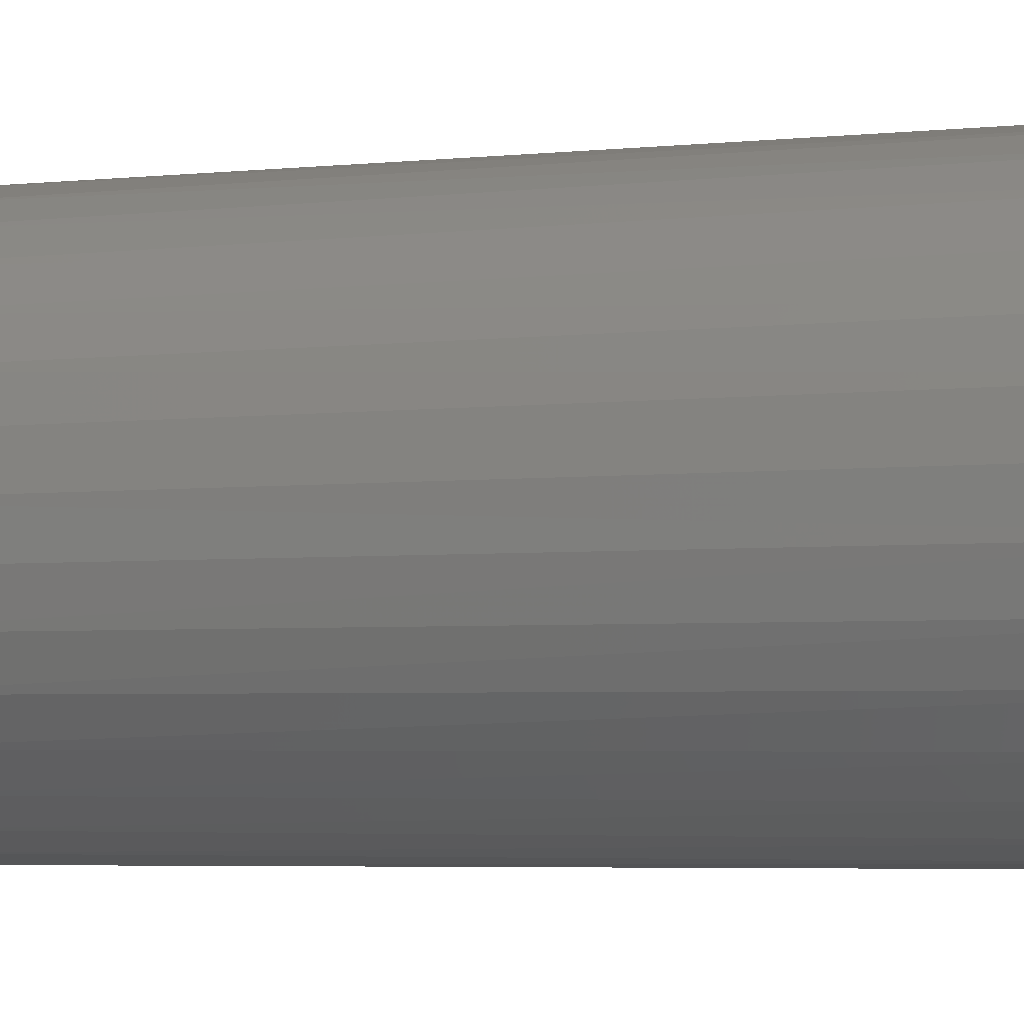
<metadata>
{"format":"stl","ext":"stl","renderer":"f3d","projection":"perspective","resolution":1024,"background":"white","views":[{"elev":-4.5,"azim":-70.8,"up":"+Z"}]}
</metadata>
<code>
# stl→obj: 386 verts, 768 faces
v -0.0289 -0.75 0.1345
v 0.02462 -0.75 0.1345
v -0.002138 -0.75 0.1372
v -0.05463 -0.75 0.1267
v 0.05035 -0.75 0.1267
v 0.05035 -0.75 -0.1267
v -0.0289 -0.75 -0.1345
v 0.02462 -0.75 -0.1345
v -0.002138 -0.75 -0.1372
v 0.07407 -0.75 0.1141
v -0.07835 -0.75 0.1141
v 0.09486 -0.75 0.09699
v -0.09913 -0.75 0.09699
v 0.1119 -0.75 0.07621
v -0.1162 -0.75 0.07621
v 0.1246 -0.75 0.05249
v -0.1289 -0.75 0.05249
v 0.1324 -0.75 0.02676
v -0.1367 -0.75 0.02676
v 0.135 -0.75 -4.837e-17
v -0.1393 -0.75 -1.03e-16
v 0.1324 -0.75 -0.02676
v -0.1367 -0.75 -0.02676
v 0.1246 -0.75 -0.05249
v -0.1289 -0.75 -0.05249
v 0.1119 -0.75 -0.07621
v -0.1162 -0.75 -0.07621
v 0.09486 -0.75 -0.09699
v -0.09913 -0.75 -0.09699
v 0.07407 -0.75 -0.1141
v -0.07835 -0.75 -0.1141
v -0.05463 -0.75 -0.1267
v 0.1401 -0.7422 -0.02828
v 0.1318 -0.7422 -0.05548
v 0.133 -0.1172 -0.05257
v 0.121 -0.1172 -0.0766
v 0.1184 -0.7422 -0.08055
v 0.1047 -0.1172 -0.09799
v 0.1004 -0.7422 -0.1025
v 0.08481 -0.1172 -0.116
v 0.07841 -0.7422 -0.1205
v 0.06191 -0.1172 -0.1301
v 0.05334 -0.7422 -0.1339
v 0.02615 -0.7422 -0.1422
v -0.002138 -0.7422 -0.145
v 0.01057 -0.1172 -0.1444
v -0.01611 -0.1172 -0.1443
v -0.03042 -0.7422 -0.1422
v -0.04232 -0.1172 -0.1393
v -0.05762 -0.7422 -0.1339
v -0.06716 -0.1172 -0.1296
v -0.08269 -0.7422 -0.1205
v -0.08981 -0.1172 -0.1155
v -0.1047 -0.7422 -0.1025
v -0.1095 -0.1172 -0.09745
v -0.1227 -0.7422 -0.08055
v -0.1255 -0.1172 -0.07613
v -0.1361 -0.7422 -0.05548
v -0.1374 -0.1172 -0.05223
v -0.1443 -0.7422 -0.02828
v 0.03682 -0.1172 -0.1397
v 0.1428 -0.1172 -5.478e-17
v 0.1428 -0.7422 -3.478e-16
v 0.1404 -0.1172 -0.02675
v -0.1471 -0.7422 5.175e-17
v -0.1471 -0.1172 5.175e-17
v -0.1447 -0.1172 -0.02657
v -0.1443 -0.7422 0.02828
v -0.1361 -0.7422 0.05548
v -0.1373 -0.1172 0.05238
v -0.1254 -0.1172 0.07634
v -0.1227 -0.7422 0.08055
v -0.1093 -0.1172 0.09769
v -0.1047 -0.7422 0.1025
v -0.08949 -0.1172 0.1157
v -0.08269 -0.7422 0.1205
v -0.06673 -0.1172 0.1298
v -0.05762 -0.7422 0.1339
v -0.04178 -0.1172 0.1395
v -0.03042 -0.7422 0.1422
v -0.01547 -0.1172 0.1444
v -0.002138 -0.7422 0.145
v 0.03758 -0.1172 0.1394
v 0.02615 -0.7422 0.1422
v 0.05334 -0.7422 0.1339
v 0.06252 -0.1172 0.1298
v 0.07841 -0.7422 0.1205
v 0.08526 -0.1172 0.1157
v 0.1004 -0.7422 0.1025
v 0.105 -0.1172 0.09766
v 0.1184 -0.7422 0.08055
v 0.1211 -0.1172 0.07631
v 0.1318 -0.7422 0.05548
v 0.1331 -0.1172 0.05236
v 0.1401 -0.7422 0.02828
v 0.01129 -0.1172 0.1444
v -0.1447 -0.1172 0.02665
v 0.1404 -0.1172 0.02663
v 0.1366 -0.7498 -5.551e-17
v 0.1339 -0.7498 -0.02706
v 0.138 -0.7494 -6.245e-17
v 0.1353 -0.7494 -0.02734
v 0.1394 -0.7487 -6.245e-17
v 0.1367 -0.7487 -0.02761
v 0.1406 -0.7477 -5.551e-17
v 0.1378 -0.7477 -0.02784
v 0.1415 -0.7465 -6.245e-17
v 0.1388 -0.7465 -0.02803
v 0.1423 -0.7452 -4.163e-17
v 0.1395 -0.7452 -0.02817
v 0.1427 -0.7437 -5.551e-17
v 0.1399 -0.7437 -0.02826
v -0.1382 -0.7498 -0.02706
v -0.1408 -0.7498 9.021e-17
v -0.1396 -0.7494 -0.02734
v -0.1423 -0.7494 9.021e-17
v -0.1409 -0.7487 -0.02761
v -0.1436 -0.7487 9.021e-17
v -0.1421 -0.7477 -0.02784
v -0.1448 -0.7477 9.714e-17
v -0.143 -0.7465 -0.02803
v -0.1458 -0.7465 9.021e-17
v -0.1438 -0.7452 -0.02817
v -0.1465 -0.7452 8.327e-17
v -0.1442 -0.7437 -0.02826
v -0.147 -0.7437 8.327e-17
v -0.1303 -0.7498 -0.05308
v -0.1316 -0.7494 -0.05364
v -0.1329 -0.7487 -0.05415
v -0.134 -0.7477 -0.05461
v -0.1349 -0.7465 -0.05498
v -0.1355 -0.7452 -0.05526
v -0.1359 -0.7437 -0.05543
v -0.1175 -0.7498 -0.07705
v -0.1187 -0.7494 -0.07787
v -0.1198 -0.7487 -0.07862
v -0.1208 -0.7477 -0.07928
v -0.1216 -0.7465 -0.07982
v -0.1222 -0.7452 -0.08022
v -0.1226 -0.7437 -0.08047
v -0.1002 -0.7498 -0.09807
v -0.1012 -0.7494 -0.09911
v -0.1022 -0.7487 -0.1001
v -0.103 -0.7477 -0.1009
v -0.1037 -0.7465 -0.1016
v -0.1042 -0.7452 -0.1021
v -0.1046 -0.7437 -0.1024
v -0.07919 -0.7498 -0.1153
v -0.08001 -0.7494 -0.1165
v -0.08076 -0.7487 -0.1177
v -0.08142 -0.7477 -0.1186
v -0.08196 -0.7465 -0.1195
v -0.08236 -0.7452 -0.1201
v -0.0826 -0.7437 -0.1204
v -0.05521 -0.7498 -0.1281
v -0.05578 -0.7494 -0.1295
v -0.05629 -0.7487 -0.1307
v -0.05675 -0.7477 -0.1318
v -0.05712 -0.7465 -0.1327
v -0.05739 -0.7452 -0.1334
v -0.05756 -0.7437 -0.1338
v -0.0292 -0.7498 -0.136
v -0.02948 -0.7494 -0.1375
v -0.02975 -0.7487 -0.1388
v -0.02998 -0.7477 -0.14
v -0.03017 -0.7465 -0.1409
v -0.03031 -0.7452 -0.1416
v -0.03039 -0.7437 -0.1421
v -0.002138 -0.7498 -0.1387
v -0.002138 -0.7494 -0.1402
v -0.002138 -0.7487 -0.1415
v -0.002138 -0.7477 -0.1427
v -0.002138 -0.7465 -0.1437
v -0.002138 -0.7452 -0.1444
v -0.002138 -0.7437 -0.1448
v 0.02492 -0.7498 -0.136
v 0.02521 -0.7494 -0.1375
v 0.02547 -0.7487 -0.1388
v 0.0257 -0.7477 -0.14
v 0.02589 -0.7465 -0.1409
v 0.02603 -0.7452 -0.1416
v 0.02612 -0.7437 -0.1421
v 0.05094 -0.7498 -0.1281
v 0.0515 -0.7494 -0.1295
v 0.05202 -0.7487 -0.1307
v 0.05247 -0.7477 -0.1318
v 0.05284 -0.7465 -0.1327
v 0.05312 -0.7452 -0.1334
v 0.05329 -0.7437 -0.1338
v 0.07492 -0.7498 -0.1153
v 0.07573 -0.7494 -0.1165
v 0.07648 -0.7487 -0.1177
v 0.07714 -0.7477 -0.1186
v 0.07768 -0.7465 -0.1195
v 0.07808 -0.7452 -0.1201
v 0.07833 -0.7437 -0.1204
v 0.09593 -0.7498 -0.09807
v 0.09697 -0.7494 -0.09911
v 0.09793 -0.7487 -0.1001
v 0.09876 -0.7477 -0.1009
v 0.09945 -0.7465 -0.1016
v 0.09996 -0.7452 -0.1021
v 0.1003 -0.7437 -0.1024
v 0.1132 -0.7498 -0.07705
v 0.1144 -0.7494 -0.07787
v 0.1155 -0.7487 -0.07862
v 0.1165 -0.7477 -0.07928
v 0.1173 -0.7465 -0.07982
v 0.1179 -0.7452 -0.08022
v 0.1183 -0.7437 -0.08047
v 0.126 -0.7498 -0.05308
v 0.1274 -0.7494 -0.05364
v 0.1286 -0.7487 -0.05415
v 0.1297 -0.7477 -0.05461
v 0.1306 -0.7465 -0.05498
v 0.1313 -0.7452 -0.05526
v 0.1317 -0.7437 -0.05543
v -0.1382 -0.7498 0.02706
v -0.1396 -0.7494 0.02734
v -0.1409 -0.7487 0.02761
v -0.1421 -0.7477 0.02784
v -0.143 -0.7465 0.02803
v -0.1438 -0.7452 0.02817
v -0.1442 -0.7437 0.02826
v 0.1339 -0.7498 0.02706
v 0.1353 -0.7494 0.02734
v 0.1367 -0.7487 0.02761
v 0.1378 -0.7477 0.02784
v 0.1388 -0.7465 0.02803
v 0.1395 -0.7452 0.02817
v 0.1399 -0.7437 0.02826
v 0.126 -0.7498 0.05308
v 0.1274 -0.7494 0.05364
v 0.1286 -0.7487 0.05415
v 0.1297 -0.7477 0.05461
v 0.1306 -0.7465 0.05498
v 0.1313 -0.7452 0.05526
v 0.1317 -0.7437 0.05543
v 0.1132 -0.7498 0.07705
v 0.1144 -0.7494 0.07787
v 0.1155 -0.7487 0.07862
v 0.1165 -0.7477 0.07928
v 0.1173 -0.7465 0.07982
v 0.1179 -0.7452 0.08022
v 0.1183 -0.7437 0.08047
v 0.09593 -0.7498 0.09807
v 0.09697 -0.7494 0.09911
v 0.09793 -0.7487 0.1001
v 0.09876 -0.7477 0.1009
v 0.09945 -0.7465 0.1016
v 0.09996 -0.7452 0.1021
v 0.1003 -0.7437 0.1024
v 0.07492 -0.7498 0.1153
v 0.07573 -0.7494 0.1165
v 0.07648 -0.7487 0.1177
v 0.07714 -0.7477 0.1186
v 0.07768 -0.7465 0.1195
v 0.07808 -0.7452 0.1201
v 0.07833 -0.7437 0.1204
v 0.05094 -0.7498 0.1281
v 0.0515 -0.7494 0.1295
v 0.05202 -0.7487 0.1307
v 0.05247 -0.7477 0.1318
v 0.05284 -0.7465 0.1327
v 0.05312 -0.7452 0.1334
v 0.05329 -0.7437 0.1338
v 0.02492 -0.7498 0.136
v 0.02521 -0.7494 0.1375
v 0.02547 -0.7487 0.1388
v 0.0257 -0.7477 0.14
v 0.02589 -0.7465 0.1409
v 0.02603 -0.7452 0.1416
v 0.02612 -0.7437 0.1421
v -0.002138 -0.7498 0.1387
v -0.002138 -0.7494 0.1402
v -0.002138 -0.7487 0.1415
v -0.002138 -0.7477 0.1427
v -0.002138 -0.7465 0.1437
v -0.002138 -0.7452 0.1444
v -0.002138 -0.7437 0.1448
v -0.0292 -0.7498 0.136
v -0.02948 -0.7494 0.1375
v -0.02975 -0.7487 0.1388
v -0.02998 -0.7477 0.14
v -0.03017 -0.7465 0.1409
v -0.03031 -0.7452 0.1416
v -0.03039 -0.7437 0.1421
v -0.05521 -0.7498 0.1281
v -0.05578 -0.7494 0.1295
v -0.05629 -0.7487 0.1307
v -0.05675 -0.7477 0.1318
v -0.05712 -0.7465 0.1327
v -0.05739 -0.7452 0.1334
v -0.05756 -0.7437 0.1338
v -0.07919 -0.7498 0.1153
v -0.08001 -0.7494 0.1165
v -0.08076 -0.7487 0.1177
v -0.08142 -0.7477 0.1186
v -0.08196 -0.7465 0.1195
v -0.08236 -0.7452 0.1201
v -0.0826 -0.7437 0.1204
v -0.1002 -0.7498 0.09807
v -0.1012 -0.7494 0.09911
v -0.1022 -0.7487 0.1001
v -0.103 -0.7477 0.1009
v -0.1037 -0.7465 0.1016
v -0.1042 -0.7452 0.1021
v -0.1046 -0.7437 0.1024
v -0.1175 -0.7498 0.07705
v -0.1187 -0.7494 0.07787
v -0.1198 -0.7487 0.07862
v -0.1208 -0.7477 0.07928
v -0.1216 -0.7465 0.07982
v -0.1222 -0.7452 0.08022
v -0.1226 -0.7437 0.08047
v -0.1303 -0.7498 0.05308
v -0.1316 -0.7494 0.05364
v -0.1329 -0.7487 0.05415
v -0.134 -0.7477 0.05461
v -0.1349 -0.7465 0.05498
v -0.1355 -0.7452 0.05526
v -0.1359 -0.7437 0.05543
v 0.0113 -0.1172 -0.143
v -0.01443 -0.1172 0.1431
v -0.03952 -0.1172 0.1374
v -0.06318 -0.1172 0.1272
v -0.08465 -0.1172 0.113
v -0.1032 -0.1172 0.09518
v -0.1184 -0.1172 0.07433
v -0.1295 -0.1172 0.05113
v -0.1363 -0.1172 0.0263
v -0.1363 -0.1172 -0.02499
v -0.1295 -0.1172 -0.04981
v -0.1183 -0.1172 -0.07302
v -0.1032 -0.1172 -0.09386
v -0.08464 -0.1172 -0.1117
v -0.06318 -0.1172 -0.1259
v -0.03952 -0.1172 -0.1361
v -0.01442 -0.1172 -0.1418
v -0.1387 -0.1172 0.0006579
v 0.03847 -0.1172 0.1406
v 0.06443 -0.1172 0.1317
v 0.08824 -0.1172 0.1181
v 0.109 -0.1172 0.1002
v 0.126 -0.1172 0.07865
v 0.1386 -0.1172 0.05429
v 0.1464 -0.1172 0.02797
v 0.1464 -0.1172 -0.02689
v 0.1385 -0.1172 -0.05342
v 0.1256 -0.1172 -0.07794
v 0.1084 -0.1172 -0.09956
v 0.08725 -0.1172 -0.1175
v 0.06311 -0.1172 -0.131
v 0.149 -0.1172 0.0006579
v 0.1381 8.803e-17 -0.05438
v 0.1248 8.517e-17 -0.07925
v 0.1069 8.197e-17 -0.101
v 0.08509 7.856e-17 -0.1189
v 0.06022 7.506e-17 -0.1322
v 0.03324 7.161e-17 -0.1404
v 0.005181 6.834e-17 -0.1432
v -0.02288 6.538e-17 -0.1404
v -0.04986 6.284e-17 -0.1322
v -0.07473 6.082e-17 -0.1189
v -0.09652 5.939e-17 -0.101
v -0.1144 5.861e-17 -0.07925
v -0.1277 5.852e-17 -0.05438
v -0.1359 5.911e-17 -0.0274
v 0.149 9.23e-17 0.0006579
v 0.1462 9.043e-17 -0.0274
v -0.1387 6.036e-17 0.0006579
v -0.1359 6.222e-17 0.02872
v -0.1277 6.463e-17 0.0557
v -0.1144 6.749e-17 0.08057
v -0.09652 7.068e-17 0.1024
v -0.07473 7.409e-17 0.1202
v -0.04986 7.759e-17 0.1335
v -0.02288 8.104e-17 0.1417
v 0.005181 8.431e-17 0.1445
v 0.06022 8.982e-17 0.1335
v 0.03324 8.727e-17 0.1417
v 0.08509 9.184e-17 0.1202
v 0.1069 9.327e-17 0.1024
v 0.1248 9.404e-17 0.08057
v 0.1381 9.414e-17 0.0557
v 0.1462 9.355e-17 0.02872
f 1 2 3
f 2 1 4
f 2 4 5
f 6 7 8
f 8 7 9
f 5 4 10
f 10 4 11
f 10 11 12
f 12 11 13
f 12 13 14
f 14 13 15
f 14 15 16
f 16 15 17
f 16 17 18
f 18 17 19
f 18 19 20
f 20 19 21
f 20 21 22
f 22 21 23
f 22 23 24
f 24 23 25
f 24 25 26
f 26 25 27
f 26 27 28
f 28 27 29
f 28 29 30
f 30 29 31
f 30 31 6
f 6 31 32
f 6 32 7
f 33 34 35
f 36 35 34
f 34 37 36
f 38 36 37
f 37 39 38
f 40 38 39
f 39 41 40
f 42 40 41
f 41 43 42
f 44 45 46
f 47 46 45
f 45 48 47
f 47 48 49
f 49 48 50
f 49 50 51
f 51 50 52
f 51 52 53
f 53 52 54
f 53 54 55
f 55 54 56
f 55 56 57
f 57 56 58
f 57 58 59
f 59 58 60
f 61 42 43
f 61 43 44
f 61 44 46
f 62 63 64
f 64 63 33
f 64 33 35
f 65 66 60
f 60 66 67
f 60 67 59
f 68 69 70
f 71 70 69
f 69 72 71
f 73 71 72
f 72 74 73
f 75 73 74
f 74 76 75
f 77 75 76
f 76 78 77
f 79 77 78
f 78 80 79
f 81 79 80
f 80 82 81
f 83 84 85
f 83 85 86
f 86 85 87
f 86 87 88
f 88 87 89
f 88 89 90
f 90 89 91
f 90 91 92
f 92 91 93
f 92 93 94
f 94 93 95
f 96 81 82
f 96 82 84
f 96 84 83
f 66 65 97
f 97 65 68
f 97 68 70
f 63 62 95
f 95 62 98
f 95 98 94
f 20 22 99
f 99 22 100
f 99 100 101
f 101 100 102
f 101 102 103
f 103 102 104
f 103 104 105
f 105 104 106
f 105 106 107
f 107 106 108
f 107 108 109
f 109 108 110
f 109 110 111
f 111 110 112
f 111 112 63
f 63 112 33
f 23 21 113
f 113 21 114
f 113 114 115
f 115 114 116
f 115 116 117
f 117 116 118
f 117 118 119
f 119 118 120
f 119 120 121
f 121 120 122
f 121 122 123
f 123 122 124
f 123 124 125
f 125 124 126
f 125 126 60
f 60 126 65
f 25 23 127
f 127 23 113
f 127 113 128
f 128 113 115
f 128 115 129
f 129 115 117
f 129 117 130
f 130 117 119
f 130 119 131
f 131 119 121
f 131 121 132
f 132 121 123
f 132 123 133
f 133 123 125
f 133 125 58
f 58 125 60
f 27 25 134
f 134 25 127
f 134 127 135
f 135 127 128
f 135 128 136
f 136 128 129
f 136 129 137
f 137 129 130
f 137 130 138
f 138 130 131
f 138 131 139
f 139 131 132
f 139 132 140
f 140 132 133
f 140 133 56
f 56 133 58
f 29 27 141
f 141 27 134
f 141 134 142
f 142 134 135
f 142 135 143
f 143 135 136
f 143 136 144
f 144 136 137
f 144 137 145
f 145 137 138
f 145 138 146
f 146 138 139
f 146 139 147
f 147 139 140
f 147 140 54
f 54 140 56
f 31 29 148
f 148 29 141
f 148 141 149
f 149 141 142
f 149 142 150
f 150 142 143
f 150 143 151
f 151 143 144
f 151 144 152
f 152 144 145
f 152 145 153
f 153 145 146
f 153 146 154
f 154 146 147
f 154 147 52
f 52 147 54
f 32 31 155
f 155 31 148
f 155 148 156
f 156 148 149
f 156 149 157
f 157 149 150
f 157 150 158
f 158 150 151
f 158 151 159
f 159 151 152
f 159 152 160
f 160 152 153
f 160 153 161
f 161 153 154
f 161 154 50
f 50 154 52
f 7 32 162
f 162 32 155
f 162 155 163
f 163 155 156
f 163 156 164
f 164 156 157
f 164 157 165
f 165 157 158
f 165 158 166
f 166 158 159
f 166 159 167
f 167 159 160
f 167 160 168
f 168 160 161
f 168 161 48
f 48 161 50
f 9 7 169
f 169 7 162
f 169 162 170
f 170 162 163
f 170 163 171
f 171 163 164
f 171 164 172
f 172 164 165
f 172 165 173
f 173 165 166
f 173 166 174
f 174 166 167
f 174 167 175
f 175 167 168
f 175 168 45
f 45 168 48
f 8 9 176
f 176 9 169
f 176 169 177
f 177 169 170
f 177 170 178
f 178 170 171
f 178 171 179
f 179 171 172
f 179 172 180
f 180 172 173
f 180 173 181
f 181 173 174
f 181 174 182
f 182 174 175
f 182 175 44
f 44 175 45
f 6 8 183
f 183 8 176
f 183 176 184
f 184 176 177
f 184 177 185
f 185 177 178
f 185 178 186
f 186 178 179
f 186 179 187
f 187 179 180
f 187 180 188
f 188 180 181
f 188 181 189
f 189 181 182
f 189 182 43
f 43 182 44
f 30 6 190
f 190 6 183
f 190 183 191
f 191 183 184
f 191 184 192
f 192 184 185
f 192 185 193
f 193 185 186
f 193 186 194
f 194 186 187
f 194 187 195
f 195 187 188
f 195 188 196
f 196 188 189
f 196 189 41
f 41 189 43
f 28 30 197
f 197 30 190
f 197 190 198
f 198 190 191
f 198 191 199
f 199 191 192
f 199 192 200
f 200 192 193
f 200 193 201
f 201 193 194
f 201 194 202
f 202 194 195
f 202 195 203
f 203 195 196
f 203 196 39
f 39 196 41
f 26 28 204
f 204 28 197
f 204 197 205
f 205 197 198
f 205 198 206
f 206 198 199
f 206 199 207
f 207 199 200
f 207 200 208
f 208 200 201
f 208 201 209
f 209 201 202
f 209 202 210
f 210 202 203
f 210 203 37
f 37 203 39
f 24 26 211
f 211 26 204
f 211 204 212
f 212 204 205
f 212 205 213
f 213 205 206
f 213 206 214
f 214 206 207
f 214 207 215
f 215 207 208
f 215 208 216
f 216 208 209
f 216 209 217
f 217 209 210
f 217 210 34
f 34 210 37
f 22 24 100
f 100 24 211
f 100 211 102
f 102 211 212
f 102 212 104
f 104 212 213
f 104 213 106
f 106 213 214
f 106 214 108
f 108 214 215
f 108 215 110
f 110 215 216
f 110 216 112
f 112 216 217
f 112 217 33
f 33 217 34
f 21 19 114
f 114 19 218
f 114 218 116
f 116 218 219
f 116 219 118
f 118 219 220
f 118 220 120
f 120 220 221
f 120 221 122
f 122 221 222
f 122 222 124
f 124 222 223
f 124 223 126
f 126 223 224
f 126 224 65
f 65 224 68
f 18 20 225
f 225 20 99
f 225 99 226
f 226 99 101
f 226 101 227
f 227 101 103
f 227 103 228
f 228 103 105
f 228 105 229
f 229 105 107
f 229 107 230
f 230 107 109
f 230 109 231
f 231 109 111
f 231 111 95
f 95 111 63
f 16 18 232
f 232 18 225
f 232 225 233
f 233 225 226
f 233 226 234
f 234 226 227
f 234 227 235
f 235 227 228
f 235 228 236
f 236 228 229
f 236 229 237
f 237 229 230
f 237 230 238
f 238 230 231
f 238 231 93
f 93 231 95
f 14 16 239
f 239 16 232
f 239 232 240
f 240 232 233
f 240 233 241
f 241 233 234
f 241 234 242
f 242 234 235
f 242 235 243
f 243 235 236
f 243 236 244
f 244 236 237
f 244 237 245
f 245 237 238
f 245 238 91
f 91 238 93
f 12 14 246
f 246 14 239
f 246 239 247
f 247 239 240
f 247 240 248
f 248 240 241
f 248 241 249
f 249 241 242
f 249 242 250
f 250 242 243
f 250 243 251
f 251 243 244
f 251 244 252
f 252 244 245
f 252 245 89
f 89 245 91
f 10 12 253
f 253 12 246
f 253 246 254
f 254 246 247
f 254 247 255
f 255 247 248
f 255 248 256
f 256 248 249
f 256 249 257
f 257 249 250
f 257 250 258
f 258 250 251
f 258 251 259
f 259 251 252
f 259 252 87
f 87 252 89
f 5 10 260
f 260 10 253
f 260 253 261
f 261 253 254
f 261 254 262
f 262 254 255
f 262 255 263
f 263 255 256
f 263 256 264
f 264 256 257
f 264 257 265
f 265 257 258
f 265 258 266
f 266 258 259
f 266 259 85
f 85 259 87
f 2 5 267
f 267 5 260
f 267 260 268
f 268 260 261
f 268 261 269
f 269 261 262
f 269 262 270
f 270 262 263
f 270 263 271
f 271 263 264
f 271 264 272
f 272 264 265
f 272 265 273
f 273 265 266
f 273 266 84
f 84 266 85
f 3 2 274
f 274 2 267
f 274 267 275
f 275 267 268
f 275 268 276
f 276 268 269
f 276 269 277
f 277 269 270
f 277 270 278
f 278 270 271
f 278 271 279
f 279 271 272
f 279 272 280
f 280 272 273
f 280 273 82
f 82 273 84
f 1 3 281
f 281 3 274
f 281 274 282
f 282 274 275
f 282 275 283
f 283 275 276
f 283 276 284
f 284 276 277
f 284 277 285
f 285 277 278
f 285 278 286
f 286 278 279
f 286 279 287
f 287 279 280
f 287 280 80
f 80 280 82
f 4 1 288
f 288 1 281
f 288 281 289
f 289 281 282
f 289 282 290
f 290 282 283
f 290 283 291
f 291 283 284
f 291 284 292
f 292 284 285
f 292 285 293
f 293 285 286
f 293 286 294
f 294 286 287
f 294 287 78
f 78 287 80
f 11 4 295
f 295 4 288
f 295 288 296
f 296 288 289
f 296 289 297
f 297 289 290
f 297 290 298
f 298 290 291
f 298 291 299
f 299 291 292
f 299 292 300
f 300 292 293
f 300 293 301
f 301 293 294
f 301 294 76
f 76 294 78
f 13 11 302
f 302 11 295
f 302 295 303
f 303 295 296
f 303 296 304
f 304 296 297
f 304 297 305
f 305 297 298
f 305 298 306
f 306 298 299
f 306 299 307
f 307 299 300
f 307 300 308
f 308 300 301
f 308 301 74
f 74 301 76
f 15 13 309
f 309 13 302
f 309 302 310
f 310 302 303
f 310 303 311
f 311 303 304
f 311 304 312
f 312 304 305
f 312 305 313
f 313 305 306
f 313 306 314
f 314 306 307
f 314 307 315
f 315 307 308
f 315 308 72
f 72 308 74
f 17 15 316
f 316 15 309
f 316 309 317
f 317 309 310
f 317 310 318
f 318 310 311
f 318 311 319
f 319 311 312
f 319 312 320
f 320 312 313
f 320 313 321
f 321 313 314
f 321 314 322
f 322 314 315
f 322 315 69
f 69 315 72
f 19 17 218
f 218 17 316
f 218 316 219
f 219 316 317
f 219 317 220
f 220 317 318
f 220 318 221
f 221 318 319
f 221 319 222
f 222 319 320
f 222 320 223
f 223 320 321
f 223 321 224
f 224 321 322
f 224 322 68
f 68 322 69
f 46 323 61
f 324 81 96
f 324 79 81
f 325 79 324
f 77 79 325
f 326 77 325
f 75 77 326
f 327 75 326
f 73 75 327
f 328 73 327
f 71 73 328
f 329 71 328
f 70 71 329
f 330 70 329
f 97 70 330
f 331 97 330
f 67 332 333
f 333 59 67
f 59 333 334
f 334 57 59
f 57 334 335
f 335 55 57
f 55 335 336
f 336 53 55
f 53 336 337
f 337 51 53
f 51 337 338
f 338 49 51
f 339 49 338
f 47 49 339
f 47 339 323
f 46 47 323
f 66 97 331
f 66 331 340
f 66 340 332
f 66 332 67
f 96 83 341
f 342 341 83
f 83 86 342
f 343 342 86
f 86 88 343
f 344 343 88
f 88 90 344
f 345 344 90
f 90 92 345
f 346 345 92
f 92 94 346
f 347 346 94
f 94 98 347
f 348 64 35
f 348 35 349
f 349 35 36
f 349 36 350
f 350 36 38
f 350 38 351
f 351 38 40
f 351 40 352
f 352 40 42
f 352 42 353
f 61 353 42
f 354 347 98
f 354 98 62
f 354 62 64
f 354 64 348
f 355 350 356
f 356 350 351
f 356 351 357
f 357 351 352
f 357 352 358
f 358 352 353
f 358 353 359
f 360 323 361
f 361 323 339
f 361 339 362
f 362 339 338
f 362 338 363
f 363 338 337
f 363 337 364
f 337 336 364
f 365 364 336
f 336 335 365
f 366 365 335
f 335 334 366
f 367 366 334
f 334 333 367
f 368 367 333
f 61 323 360
f 61 360 359
f 61 359 353
f 369 354 370
f 370 354 348
f 370 348 355
f 355 348 349
f 355 349 350
f 340 371 332
f 332 371 368
f 332 368 333
f 372 330 373
f 373 330 329
f 373 329 374
f 374 329 328
f 374 328 375
f 375 328 327
f 375 327 376
f 376 327 326
f 376 326 377
f 326 325 377
f 378 377 325
f 325 324 378
f 379 378 324
f 380 381 341
f 341 342 380
f 382 380 342
f 342 343 382
f 383 382 343
f 343 344 383
f 384 383 344
f 344 345 384
f 385 384 345
f 96 341 381
f 96 381 379
f 96 379 324
f 371 340 372
f 372 340 331
f 372 331 330
f 354 369 347
f 347 369 386
f 347 386 346
f 346 386 385
f 346 385 345
f 379 381 378
f 377 378 381
f 380 377 381
f 360 362 359
f 361 362 360
f 362 363 359
f 359 363 364
f 359 364 358
f 358 364 365
f 358 365 357
f 357 365 366
f 357 366 356
f 356 366 367
f 356 367 355
f 355 367 368
f 355 368 370
f 370 368 371
f 370 371 369
f 369 371 372
f 369 372 386
f 386 372 373
f 386 373 385
f 385 373 374
f 385 374 384
f 384 374 375
f 384 375 383
f 383 375 376
f 383 376 382
f 382 376 377
f 382 377 380

</code>
